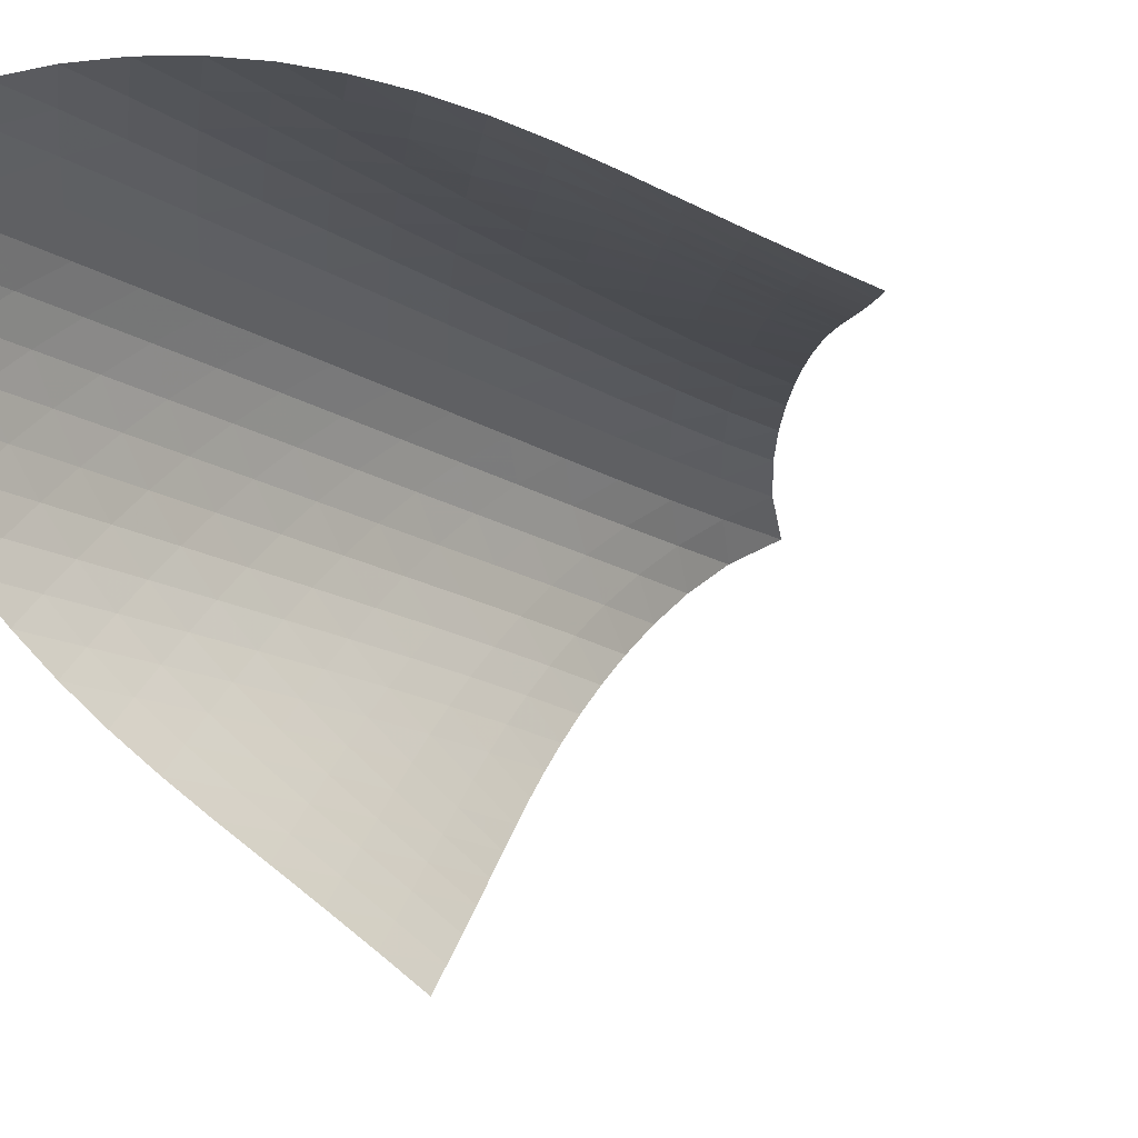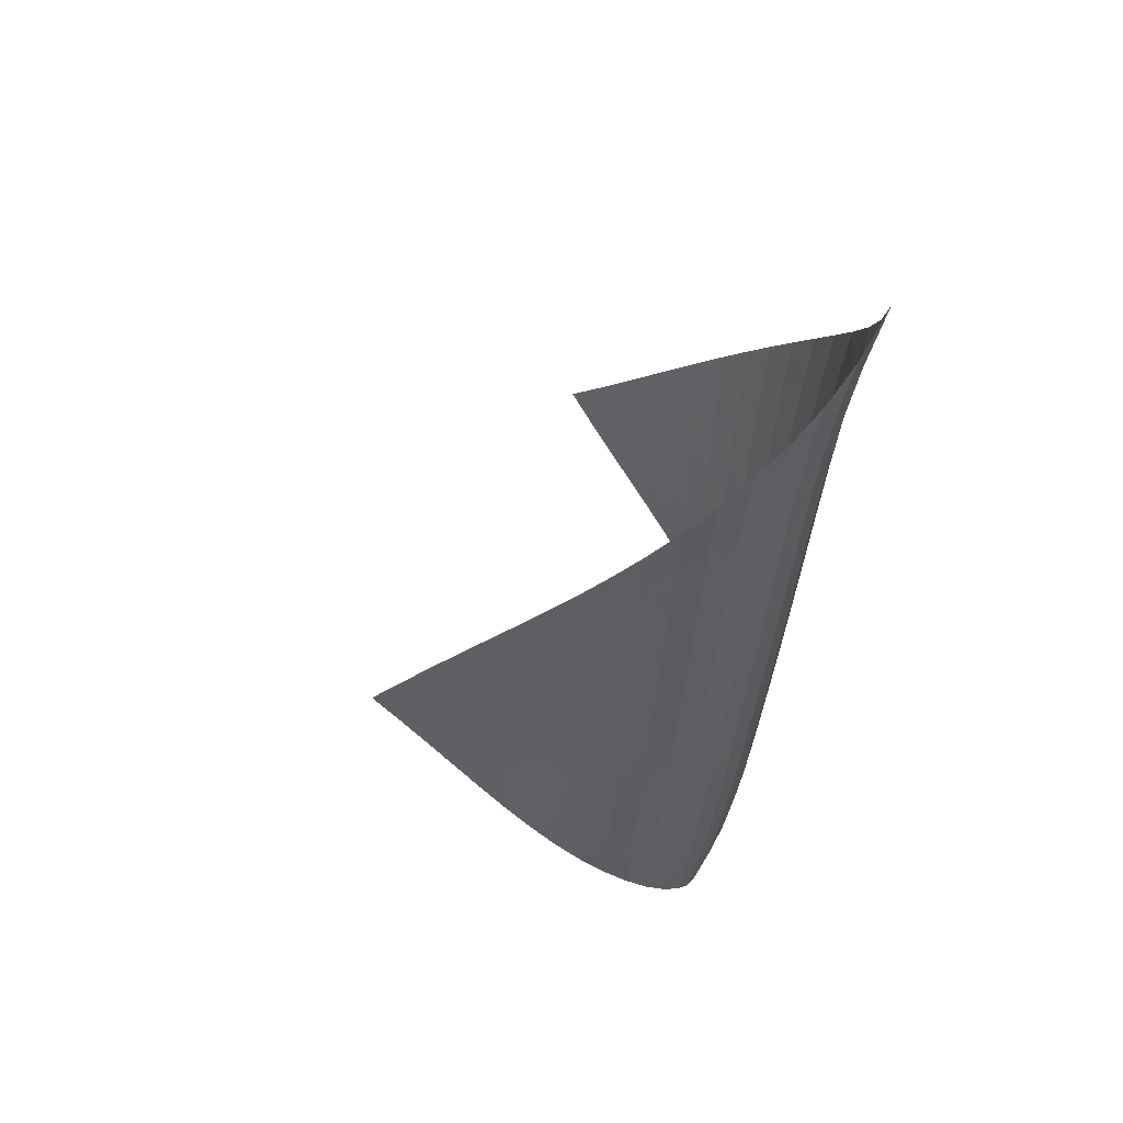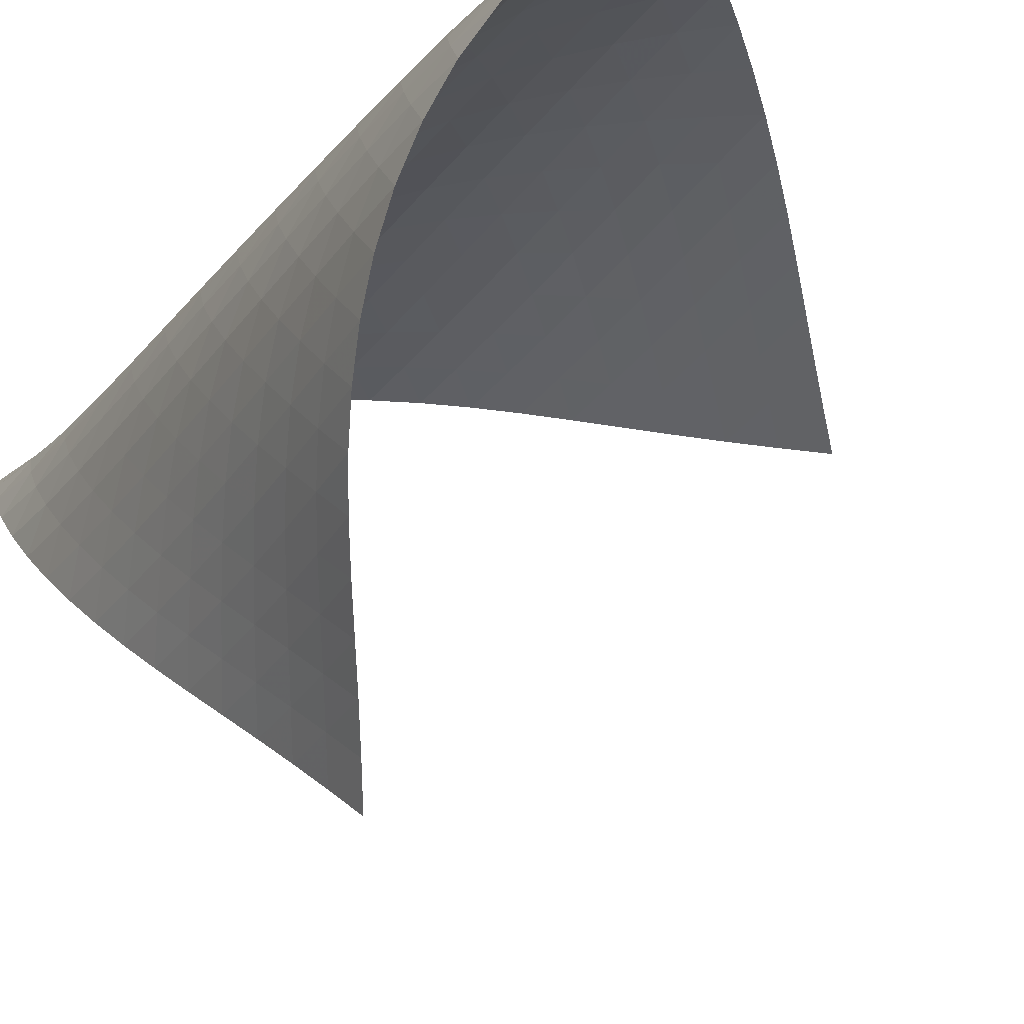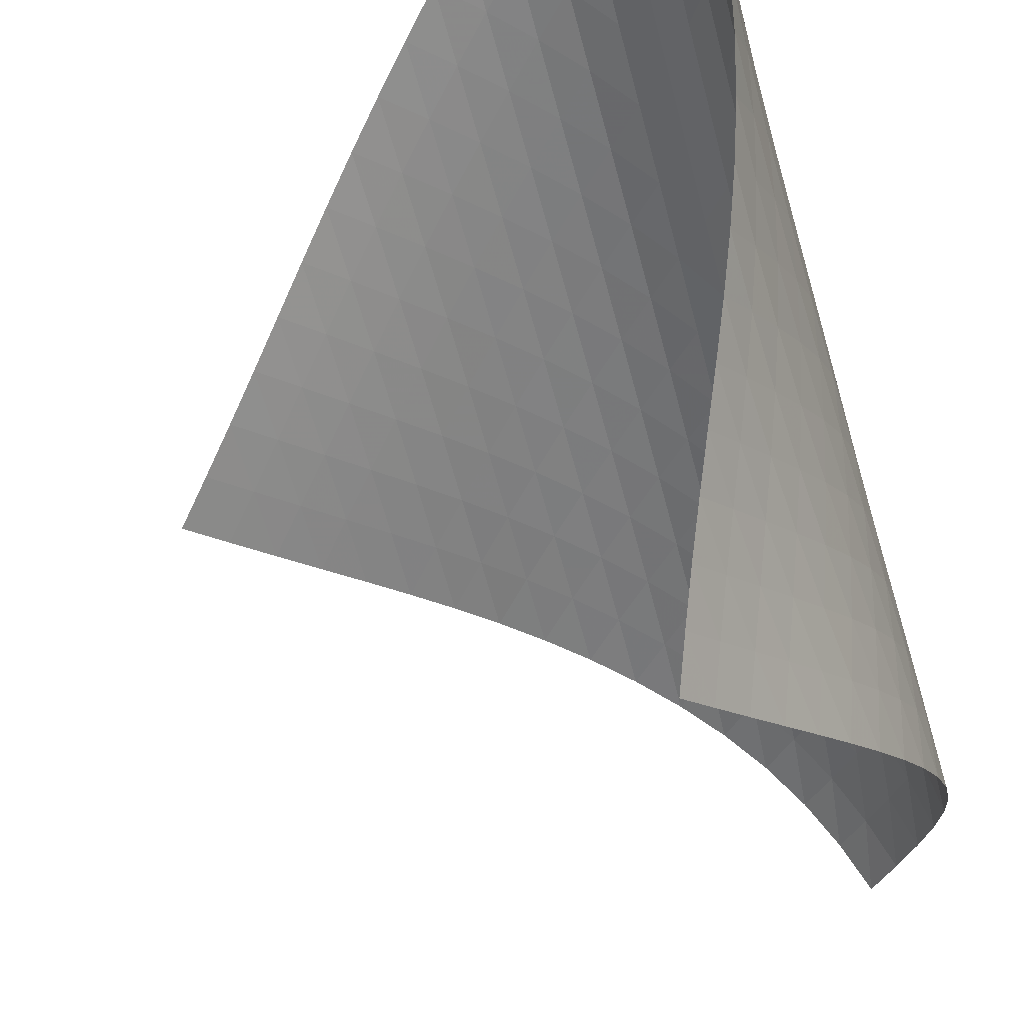
<metadata>
{"format":"obj","ext":"obj","renderer":"f3d","projection":"perspective","resolution":1024,"background":"white","views":[{"elev":-21.3,"azim":41.6,"up":"+Z"},{"elev":48.5,"azim":-110.1,"up":"+Y"},{"elev":-30.1,"azim":-24.9,"up":"+Z"},{"elev":-56.9,"azim":-162.0,"up":"+Z"}]}
</metadata>
<code>
v -6.49 -0.04455 6.49
v 2.832 -9.884 4.096
v -4.096 -9.884 -2.832
v -4.583 -19.48 4.583
v -4.353 -9.338 -2.287
v -4.622 -8.789 -1.745
v -4.904 -8.238 -1.208
v -5.196 -7.685 -0.6737
v -5.489 -7.129 -0.1374
v -5.776 -6.572 0.4054
v -6.048 -6.011 0.9588
v -6.296 -5.446 1.526
v -6.513 -4.875 2.108
v -6.69 -4.296 2.707
v -6.821 -3.705 3.321
v -6.896 -3.098 3.948
v -6.906 -2.466 4.586
v -6.843 -1.788 5.227
v -6.701 -1.02 5.865
v -5.865 -1.02 6.701
v -5.227 -1.788 6.843
v -4.586 -2.466 6.906
v -3.948 -3.098 6.896
v -3.321 -3.705 6.821
v -2.707 -4.296 6.69
v -2.108 -4.875 6.513
v -1.526 -5.446 6.296
v -0.9588 -6.011 6.048
v -0.4054 -6.572 5.776
v 0.1374 -7.129 5.489
v 0.6737 -7.685 5.196
v 1.208 -8.238 4.904
v 1.745 -8.789 4.622
v 2.287 -9.338 4.353
v 2.368 -10.49 4.386
v 1.908 -11.09 4.686
v 1.453 -11.69 4.994
v 0.9972 -12.29 5.303
v 0.5347 -12.89 5.6
v 0.05842 -13.49 5.867
v -0.4355 -14.1 6.09
v -0.9467 -14.71 6.254
v -1.471 -15.33 6.349
v -2.001 -15.94 6.366
v -2.525 -16.55 6.297
v -3.031 -17.16 6.136
v -3.503 -17.76 5.88
v -3.924 -18.35 5.529
v -4.283 -18.93 5.091
v -5.091 -18.93 4.283
v -5.529 -18.35 3.924
v -5.88 -17.76 3.503
v -6.136 -17.16 3.031
v -6.297 -16.55 2.525
v -6.366 -15.94 2.001
v -6.349 -15.33 1.471
v -6.254 -14.71 0.9467
v -6.09 -14.1 0.4355
v -5.867 -13.49 -0.05842
v -5.6 -12.89 -0.5347
v -5.303 -12.29 -0.9972
v -4.994 -11.69 -1.453
v -4.686 -11.09 -1.908
v -4.386 -10.49 -2.368
v -6.243 -1.694 6.243
v -6.51 -2.393 5.698
v -6.684 -3.057 5.107
v -6.771 -3.689 4.494
v -6.779 -4.299 3.874
v -6.719 -4.892 3.257
v -6.601 -5.474 2.649
v -6.434 -6.047 2.055
v -6.228 -6.613 1.474
v -5.99 -7.174 0.9068
v -5.73 -7.732 0.3519
v -5.457 -8.287 -0.1944
v -5.18 -8.84 -0.7361
v -4.907 -9.391 -1.278
v -4.643 -9.939 -1.822
v -5.698 -2.393 6.51
v -6.085 -3.034 6.085
v -6.377 -3.673 5.575
v -6.572 -4.297 5.01
v -6.676 -4.904 4.412
v -6.697 -5.497 3.802
v -6.648 -6.079 3.192
v -6.539 -6.652 2.588
v -6.381 -7.218 1.995
v -6.183 -7.779 1.414
v -5.956 -8.336 0.8464
v -5.709 -8.89 0.2885
v -5.452 -9.442 -0.2627
v -5.193 -9.992 -0.8112
v -4.938 -10.54 -1.36
v -5.107 -3.057 6.684
v -5.575 -3.673 6.377
v -5.972 -4.296 5.972
v -6.279 -4.912 5.48
v -6.488 -5.516 4.927
v -6.604 -6.108 4.338
v -6.637 -6.689 3.733
v -6.597 -7.262 3.125
v -6.497 -7.827 2.522
v -6.349 -8.387 1.929
v -6.162 -8.943 1.347
v -5.948 -9.496 0.7763
v -5.718 -10.05 0.2135
v -5.479 -10.59 -0.3444
v -5.237 -11.14 -0.8997
v -4.494 -3.689 6.771
v -5.01 -4.297 6.572
v -5.48 -4.912 6.279
v -5.883 -5.525 5.883
v -6.197 -6.128 5.398
v -6.417 -6.721 4.851
v -6.543 -7.302 4.267
v -6.587 -7.875 3.664
v -6.558 -8.439 3.057
v -6.47 -8.998 2.454
v -6.334 -9.553 1.859
v -6.161 -10.1 1.274
v -5.964 -10.65 0.6977
v -5.752 -11.2 0.1281
v -5.532 -11.74 -0.437
v -3.874 -4.299 6.779
v -4.412 -4.904 6.676
v -4.927 -5.516 6.488
v -5.398 -6.128 6.197
v -5.803 -6.734 5.803
v -6.122 -7.329 5.321
v -6.348 -7.913 4.778
v -6.485 -8.488 4.196
v -6.54 -9.053 3.596
v -6.524 -9.612 2.989
v -6.449 -10.17 2.384
v -6.329 -10.71 1.786
v -6.175 -11.26 1.196
v -5.999 -11.81 0.6126
v -5.807 -12.35 0.0356
v -3.257 -4.892 6.719
v -3.802 -5.497 6.697
v -4.338 -6.108 6.604
v -4.851 -6.721 6.417
v -5.321 -7.329 6.122
v -5.725 -7.929 5.725
v -6.046 -8.519 5.244
v -6.279 -9.097 4.704
v -6.425 -9.666 4.125
v -6.492 -10.23 3.526
v -6.491 -10.78 2.919
v -6.433 -11.33 2.312
v -6.332 -11.87 1.71
v -6.2 -12.41 1.114
v -6.045 -12.95 0.5239
v -2.649 -5.474 6.601
v -3.192 -6.079 6.648
v -3.733 -6.689 6.637
v -4.267 -7.302 6.543
v -4.778 -7.913 6.348
v -5.244 -8.519 6.046
v -5.646 -9.115 5.646
v -5.969 -9.7 5.166
v -6.208 -10.27 4.628
v -6.363 -10.84 4.052
v -6.443 -11.39 3.454
v -6.457 -11.94 2.847
v -6.419 -12.49 2.238
v -6.34 -13.03 1.632
v -6.23 -13.57 1.03
v -2.055 -6.047 6.434
v -2.588 -6.652 6.539
v -3.125 -7.262 6.597
v -3.664 -7.875 6.587
v -4.196 -8.488 6.485
v -4.704 -9.097 6.279
v -5.166 -9.7 5.969
v -5.566 -10.29 5.566
v -5.89 -10.87 5.086
v -6.134 -11.44 4.55
v -6.299 -12.01 3.976
v -6.392 -12.56 3.38
v -6.424 -13.1 2.773
v -6.406 -13.64 2.162
v -6.349 -14.18 1.552
v -1.474 -6.613 6.228
v -1.995 -7.218 6.381
v -2.522 -7.827 6.497
v -3.057 -8.439 6.558
v -3.596 -9.053 6.54
v -4.125 -9.666 6.425
v -4.628 -10.27 6.208
v -5.086 -10.87 5.89
v -5.484 -11.46 5.484
v -5.809 -12.04 5.004
v -6.058 -12.61 4.47
v -6.232 -13.17 3.898
v -6.34 -13.72 3.303
v -6.39 -14.26 2.696
v -6.392 -14.79 2.083
v -0.9068 -7.174 5.99
v -1.414 -7.779 6.183
v -1.929 -8.387 6.349
v -2.454 -8.998 6.47
v -2.989 -9.612 6.524
v -3.526 -10.23 6.492
v -4.052 -10.84 6.363
v -4.55 -11.44 6.134
v -5.004 -12.04 5.809
v -5.399 -12.63 5.399
v -5.725 -13.21 4.92
v -5.979 -13.77 4.387
v -6.164 -14.33 3.817
v -6.285 -14.87 3.223
v -6.351 -15.41 2.615
v -0.3519 -7.732 5.73
v -0.8464 -8.336 5.956
v -1.347 -8.943 6.162
v -1.859 -9.553 6.334
v -2.384 -10.17 6.449
v -2.919 -10.78 6.491
v -3.454 -11.39 6.443
v -3.976 -12.01 6.299
v -4.47 -12.61 6.058
v -4.92 -13.21 5.725
v -5.312 -13.79 5.312
v -5.639 -14.37 4.831
v -5.897 -14.93 4.299
v -6.09 -15.48 3.729
v -6.222 -16.02 3.134
v 0.1944 -8.287 5.457
v -0.2885 -8.89 5.709
v -0.7763 -9.496 5.948
v -1.274 -10.1 6.161
v -1.786 -10.71 6.329
v -2.312 -11.33 6.433
v -2.847 -11.94 6.457
v -3.38 -12.56 6.392
v -3.898 -13.17 6.232
v -4.387 -13.77 5.979
v -4.831 -14.37 5.639
v -5.22 -14.95 5.22
v -5.545 -15.52 4.735
v -5.804 -16.08 4.2
v -6 -16.63 3.628
v 0.7361 -8.84 5.18
v 0.2627 -9.442 5.452
v -0.2135 -10.05 5.718
v -0.6977 -10.65 5.964
v -1.196 -11.26 6.175
v -1.71 -11.87 6.332
v -2.238 -12.49 6.419
v -2.773 -13.1 6.424
v -3.303 -13.72 6.34
v -3.817 -14.33 6.164
v -4.299 -14.93 5.897
v -4.735 -15.52 5.545
v -5.116 -16.1 5.116
v -5.433 -16.67 4.622
v -5.686 -17.22 4.08
v 1.278 -9.391 4.907
v 0.8112 -9.992 5.193
v 0.3444 -10.59 5.479
v -0.1281 -11.2 5.752
v -0.6126 -11.81 5.999
v -1.114 -12.41 6.2
v -1.632 -13.03 6.34
v -2.162 -13.64 6.406
v -2.696 -14.26 6.39
v -3.223 -14.87 6.285
v -3.729 -15.48 6.09
v -4.2 -16.08 5.804
v -4.622 -16.67 5.433
v -4.985 -17.25 4.985
v -5.285 -17.81 4.477
v 1.822 -9.939 4.643
v 1.36 -10.54 4.938
v 0.8997 -11.14 5.237
v 0.437 -11.74 5.532
v -0.0356 -12.35 5.807
v -0.5239 -12.95 6.045
v -1.03 -13.57 6.23
v -1.552 -14.18 6.349
v -2.083 -14.79 6.392
v -2.615 -15.41 6.351
v -3.134 -16.02 6.222
v -3.628 -16.63 6
v -4.08 -17.22 5.686
v -4.477 -17.81 5.285
v -4.811 -18.38 4.811
f 289 49 4
f 289 4 50
f 5 79 64
f 5 64 3
f 79 94 63
f 79 63 64
f 94 109 62
f 94 62 63
f 109 124 61
f 109 61 62
f 124 139 60
f 124 60 61
f 139 154 59
f 139 59 60
f 154 169 58
f 154 58 59
f 169 184 57
f 169 57 58
f 184 199 56
f 184 56 57
f 199 214 55
f 199 55 56
f 214 229 54
f 214 54 55
f 229 244 53
f 229 53 54
f 244 259 52
f 244 52 53
f 259 274 51
f 259 51 52
f 274 289 50
f 274 50 51
f 1 20 65
f 1 65 19
f 19 65 66
f 19 66 18
f 18 66 67
f 18 67 17
f 17 67 68
f 17 68 16
f 16 68 69
f 16 69 15
f 15 69 70
f 15 70 14
f 14 70 71
f 14 71 13
f 13 71 72
f 13 72 12
f 12 72 73
f 12 73 11
f 11 73 74
f 11 74 10
f 10 74 75
f 10 75 9
f 9 75 76
f 9 76 8
f 8 76 77
f 8 77 7
f 7 77 78
f 7 78 6
f 6 78 79
f 6 79 5
f 20 21 80
f 20 80 65
f 65 80 81
f 65 81 66
f 66 81 82
f 66 82 67
f 67 82 83
f 67 83 68
f 68 83 84
f 68 84 69
f 69 84 85
f 69 85 70
f 70 85 86
f 70 86 71
f 71 86 87
f 71 87 72
f 72 87 88
f 72 88 73
f 73 88 89
f 73 89 74
f 74 89 90
f 74 90 75
f 75 90 91
f 75 91 76
f 76 91 92
f 76 92 77
f 77 92 93
f 77 93 78
f 78 93 94
f 78 94 79
f 21 22 95
f 21 95 80
f 80 95 96
f 80 96 81
f 81 96 97
f 81 97 82
f 82 97 98
f 82 98 83
f 83 98 99
f 83 99 84
f 84 99 100
f 84 100 85
f 85 100 101
f 85 101 86
f 86 101 102
f 86 102 87
f 87 102 103
f 87 103 88
f 88 103 104
f 88 104 89
f 89 104 105
f 89 105 90
f 90 105 106
f 90 106 91
f 91 106 107
f 91 107 92
f 92 107 108
f 92 108 93
f 93 108 109
f 93 109 94
f 22 23 110
f 22 110 95
f 95 110 111
f 95 111 96
f 96 111 112
f 96 112 97
f 97 112 113
f 97 113 98
f 98 113 114
f 98 114 99
f 99 114 115
f 99 115 100
f 100 115 116
f 100 116 101
f 101 116 117
f 101 117 102
f 102 117 118
f 102 118 103
f 103 118 119
f 103 119 104
f 104 119 120
f 104 120 105
f 105 120 121
f 105 121 106
f 106 121 122
f 106 122 107
f 107 122 123
f 107 123 108
f 108 123 124
f 108 124 109
f 23 24 125
f 23 125 110
f 110 125 126
f 110 126 111
f 111 126 127
f 111 127 112
f 112 127 128
f 112 128 113
f 113 128 129
f 113 129 114
f 114 129 130
f 114 130 115
f 115 130 131
f 115 131 116
f 116 131 132
f 116 132 117
f 117 132 133
f 117 133 118
f 118 133 134
f 118 134 119
f 119 134 135
f 119 135 120
f 120 135 136
f 120 136 121
f 121 136 137
f 121 137 122
f 122 137 138
f 122 138 123
f 123 138 139
f 123 139 124
f 24 25 140
f 24 140 125
f 125 140 141
f 125 141 126
f 126 141 142
f 126 142 127
f 127 142 143
f 127 143 128
f 128 143 144
f 128 144 129
f 129 144 145
f 129 145 130
f 130 145 146
f 130 146 131
f 131 146 147
f 131 147 132
f 132 147 148
f 132 148 133
f 133 148 149
f 133 149 134
f 134 149 150
f 134 150 135
f 135 150 151
f 135 151 136
f 136 151 152
f 136 152 137
f 137 152 153
f 137 153 138
f 138 153 154
f 138 154 139
f 25 26 155
f 25 155 140
f 140 155 156
f 140 156 141
f 141 156 157
f 141 157 142
f 142 157 158
f 142 158 143
f 143 158 159
f 143 159 144
f 144 159 160
f 144 160 145
f 145 160 161
f 145 161 146
f 146 161 162
f 146 162 147
f 147 162 163
f 147 163 148
f 148 163 164
f 148 164 149
f 149 164 165
f 149 165 150
f 150 165 166
f 150 166 151
f 151 166 167
f 151 167 152
f 152 167 168
f 152 168 153
f 153 168 169
f 153 169 154
f 26 27 170
f 26 170 155
f 155 170 171
f 155 171 156
f 156 171 172
f 156 172 157
f 157 172 173
f 157 173 158
f 158 173 174
f 158 174 159
f 159 174 175
f 159 175 160
f 160 175 176
f 160 176 161
f 161 176 177
f 161 177 162
f 162 177 178
f 162 178 163
f 163 178 179
f 163 179 164
f 164 179 180
f 164 180 165
f 165 180 181
f 165 181 166
f 166 181 182
f 166 182 167
f 167 182 183
f 167 183 168
f 168 183 184
f 168 184 169
f 27 28 185
f 27 185 170
f 170 185 186
f 170 186 171
f 171 186 187
f 171 187 172
f 172 187 188
f 172 188 173
f 173 188 189
f 173 189 174
f 174 189 190
f 174 190 175
f 175 190 191
f 175 191 176
f 176 191 192
f 176 192 177
f 177 192 193
f 177 193 178
f 178 193 194
f 178 194 179
f 179 194 195
f 179 195 180
f 180 195 196
f 180 196 181
f 181 196 197
f 181 197 182
f 182 197 198
f 182 198 183
f 183 198 199
f 183 199 184
f 28 29 200
f 28 200 185
f 185 200 201
f 185 201 186
f 186 201 202
f 186 202 187
f 187 202 203
f 187 203 188
f 188 203 204
f 188 204 189
f 189 204 205
f 189 205 190
f 190 205 206
f 190 206 191
f 191 206 207
f 191 207 192
f 192 207 208
f 192 208 193
f 193 208 209
f 193 209 194
f 194 209 210
f 194 210 195
f 195 210 211
f 195 211 196
f 196 211 212
f 196 212 197
f 197 212 213
f 197 213 198
f 198 213 214
f 198 214 199
f 29 30 215
f 29 215 200
f 200 215 216
f 200 216 201
f 201 216 217
f 201 217 202
f 202 217 218
f 202 218 203
f 203 218 219
f 203 219 204
f 204 219 220
f 204 220 205
f 205 220 221
f 205 221 206
f 206 221 222
f 206 222 207
f 207 222 223
f 207 223 208
f 208 223 224
f 208 224 209
f 209 224 225
f 209 225 210
f 210 225 226
f 210 226 211
f 211 226 227
f 211 227 212
f 212 227 228
f 212 228 213
f 213 228 229
f 213 229 214
f 30 31 230
f 30 230 215
f 215 230 231
f 215 231 216
f 216 231 232
f 216 232 217
f 217 232 233
f 217 233 218
f 218 233 234
f 218 234 219
f 219 234 235
f 219 235 220
f 220 235 236
f 220 236 221
f 221 236 237
f 221 237 222
f 222 237 238
f 222 238 223
f 223 238 239
f 223 239 224
f 224 239 240
f 224 240 225
f 225 240 241
f 225 241 226
f 226 241 242
f 226 242 227
f 227 242 243
f 227 243 228
f 228 243 244
f 228 244 229
f 31 32 245
f 31 245 230
f 230 245 246
f 230 246 231
f 231 246 247
f 231 247 232
f 232 247 248
f 232 248 233
f 233 248 249
f 233 249 234
f 234 249 250
f 234 250 235
f 235 250 251
f 235 251 236
f 236 251 252
f 236 252 237
f 237 252 253
f 237 253 238
f 238 253 254
f 238 254 239
f 239 254 255
f 239 255 240
f 240 255 256
f 240 256 241
f 241 256 257
f 241 257 242
f 242 257 258
f 242 258 243
f 243 258 259
f 243 259 244
f 32 33 260
f 32 260 245
f 245 260 261
f 245 261 246
f 246 261 262
f 246 262 247
f 247 262 263
f 247 263 248
f 248 263 264
f 248 264 249
f 249 264 265
f 249 265 250
f 250 265 266
f 250 266 251
f 251 266 267
f 251 267 252
f 252 267 268
f 252 268 253
f 253 268 269
f 253 269 254
f 254 269 270
f 254 270 255
f 255 270 271
f 255 271 256
f 256 271 272
f 256 272 257
f 257 272 273
f 257 273 258
f 258 273 274
f 258 274 259
f 33 34 275
f 33 275 260
f 260 275 276
f 260 276 261
f 261 276 277
f 261 277 262
f 262 277 278
f 262 278 263
f 263 278 279
f 263 279 264
f 264 279 280
f 264 280 265
f 265 280 281
f 265 281 266
f 266 281 282
f 266 282 267
f 267 282 283
f 267 283 268
f 268 283 284
f 268 284 269
f 269 284 285
f 269 285 270
f 270 285 286
f 270 286 271
f 271 286 287
f 271 287 272
f 272 287 288
f 272 288 273
f 273 288 289
f 273 289 274
f 34 2 35
f 34 35 275
f 275 35 36
f 275 36 276
f 276 36 37
f 276 37 277
f 277 37 38
f 277 38 278
f 278 38 39
f 278 39 279
f 279 39 40
f 279 40 280
f 280 40 41
f 280 41 281
f 281 41 42
f 281 42 282
f 282 42 43
f 282 43 283
f 283 43 44
f 283 44 284
f 284 44 45
f 284 45 285
f 285 45 46
f 285 46 286
f 286 46 47
f 286 47 287
f 287 47 48
f 287 48 288
f 288 48 49
f 288 49 289

</code>
